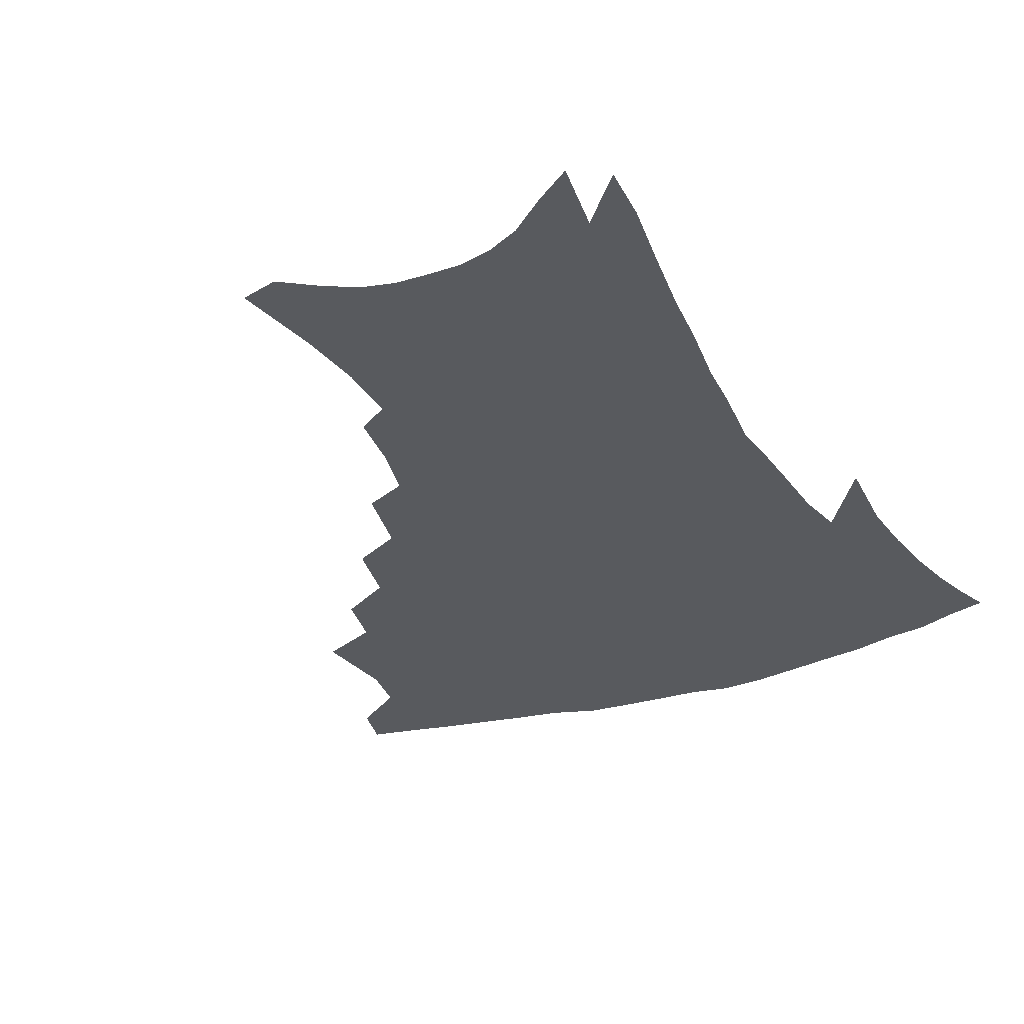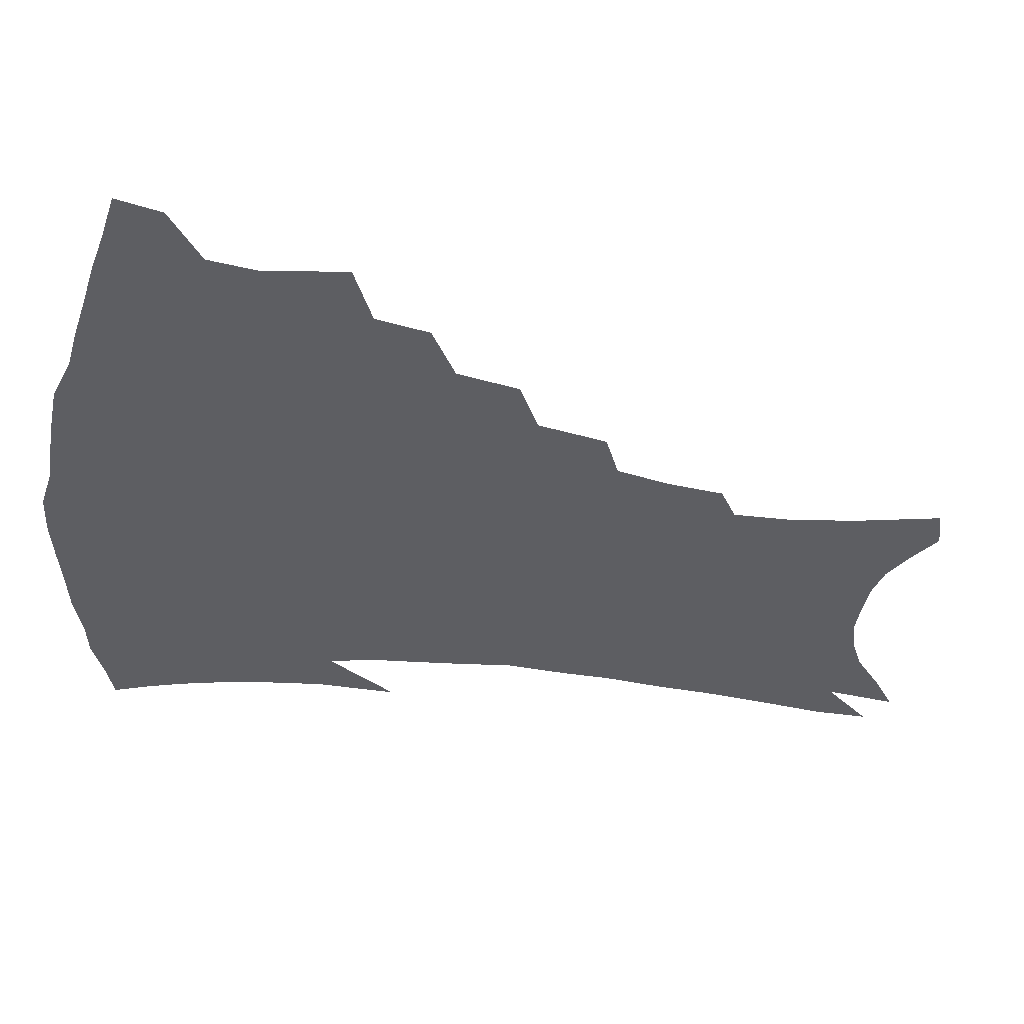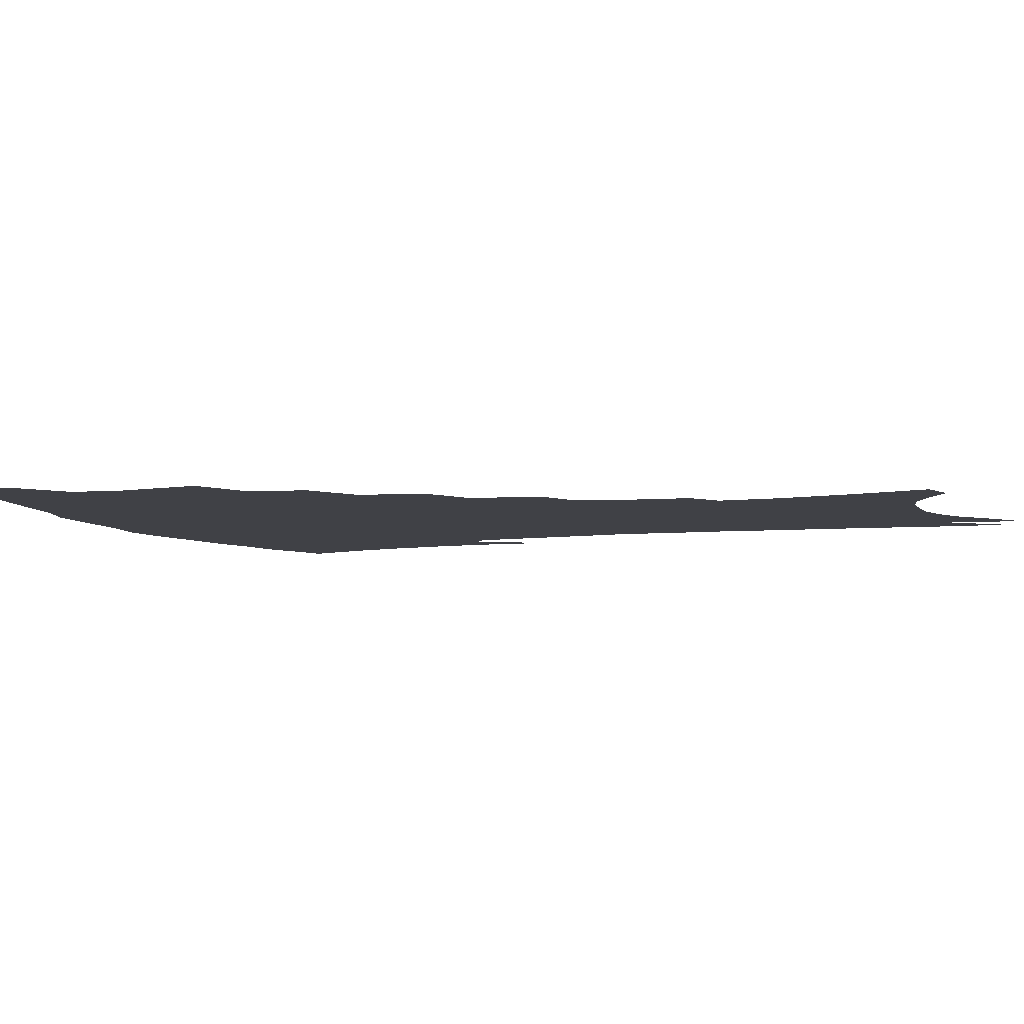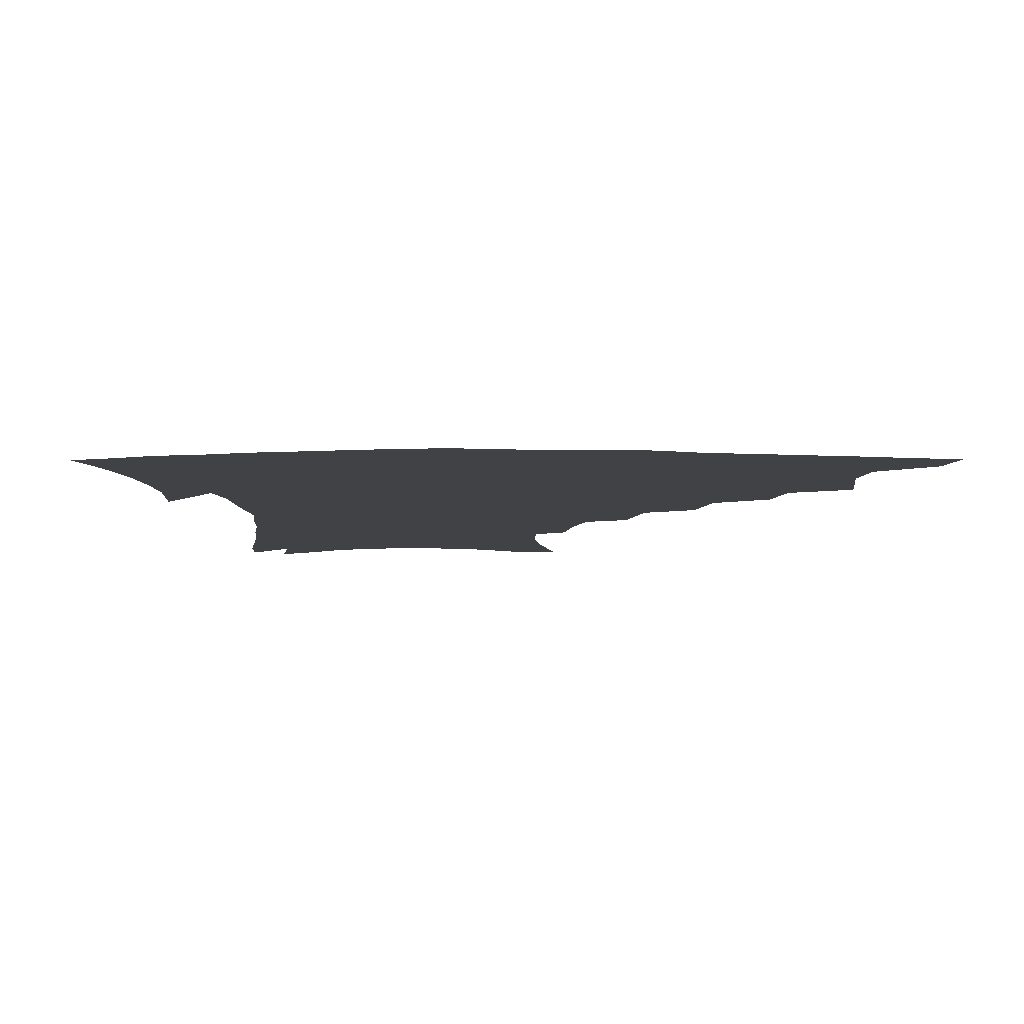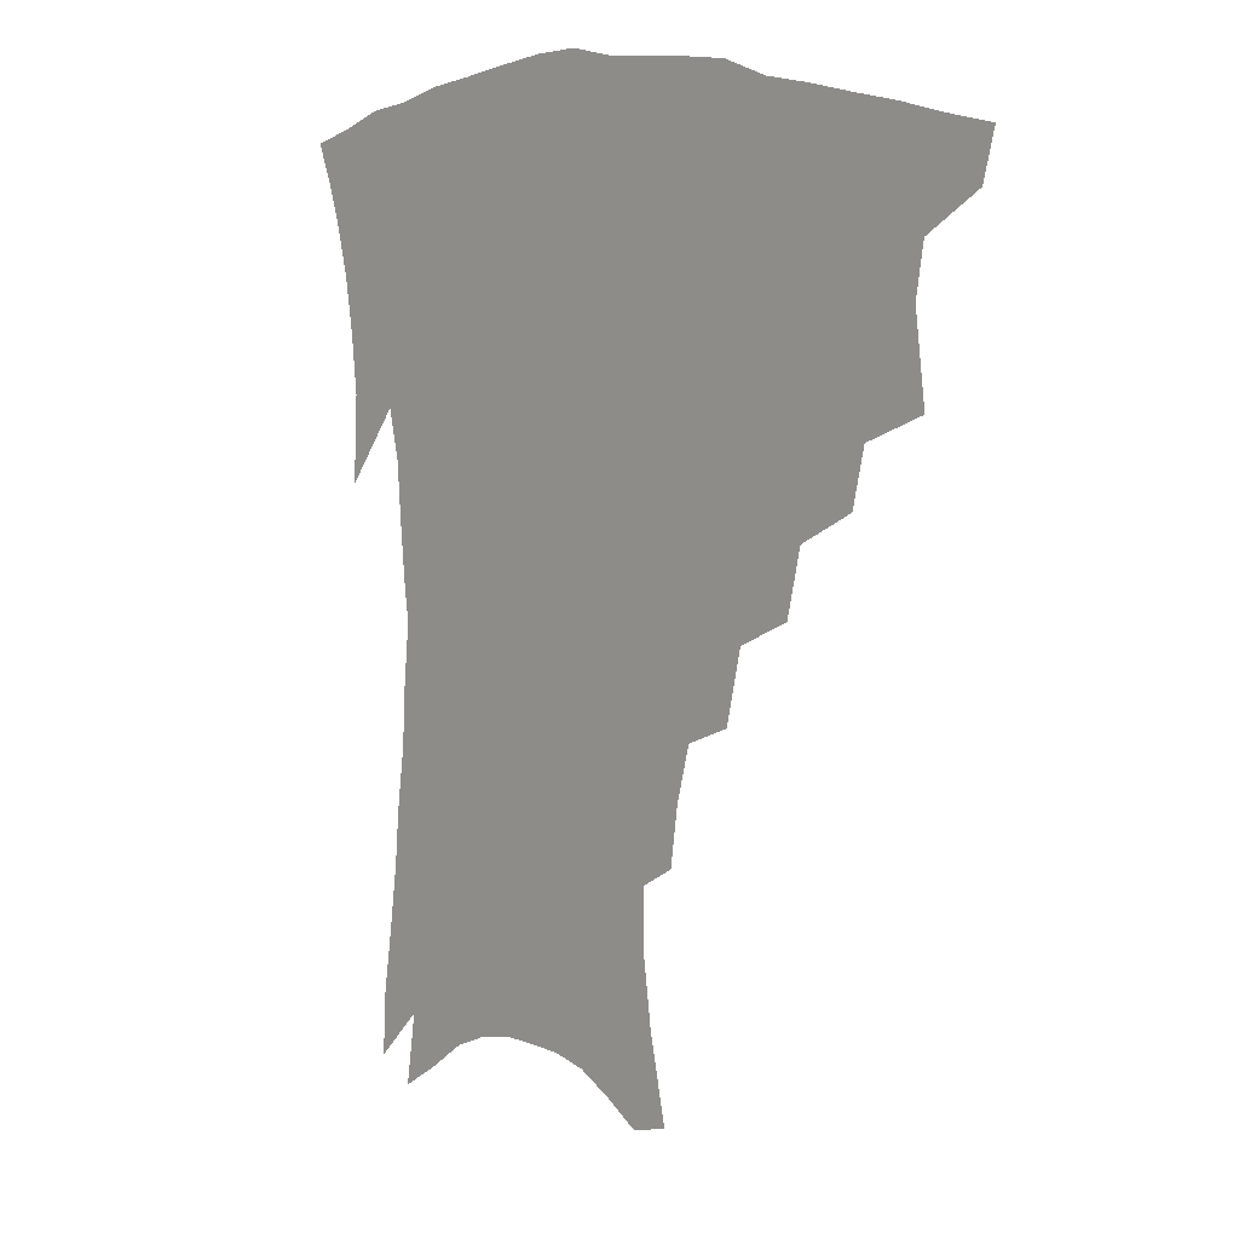
<metadata>
{"format":"obj","ext":"obj","renderer":"f3d","projection":"perspective","resolution":1024,"background":"white","views":[{"elev":-30.7,"azim":25.6,"up":"+Z"},{"elev":-39.3,"azim":-98.3,"up":"+Z"},{"elev":-6.0,"azim":-69.5,"up":"+Z"},{"elev":-6.3,"azim":179.5,"up":"+Z"},{"elev":9.4,"azim":-136.2,"up":"+Y"}]}
</metadata>
<code>
v 442.5 394.1 0
v 438.9 409.8 0
v 459.2 336.3 0
v 462.9 364.7 0
v 460.5 381.4 0
v 458.1 397.1 0
v 454.7 412.5 0
v 482.7 308.9 0
v 478.8 327.5 0
v 480.5 353.5 0
v 478.7 370.3 0
v 475.7 385.2 0
v 472.7 400.2 0
v 469.6 415.7 0
v 504.8 277 0
v 500.4 298.7 0
v 499.2 323.7 0
v 496.2 340.1 0
v 495.8 359.4 0
v 493.4 374.2 0
v 490.5 388.3 0
v 487.6 402.9 0
v 484.7 418.1 0
v 526.4 244.5 0
v 521.5 268.4 0
v 516.8 288.4 0
v 514.7 312.4 0
v 513.3 331.8 0
v 512.1 349.2 0
v 509.3 362.5 0
v 507.2 376.9 0
v 504.8 391 0
v 502.3 405.1 0
v 499.4 420.7 0
v 547.4 200.3 0
v 545 219.6 0
v 540.7 238.1 0
v 536.1 259.3 0
v 532.3 279.8 0
v 528.9 297.1 0
v 527 316.2 0
v 526.5 336.8 0
v 525 352 0
v 523.1 365.6 0
v 521 379.4 0
v 518.8 393.5 0
v 516.4 408.1 0
v 514.1 422.8 0
v 549.6 122.1 0
v 555.2 150.8 0
v 558 173.3 0
v 558.1 193.6 0
v 556.2 214.7 0
v 553.1 230.7 0
v 549.5 249.5 0
v 546 267.1 0
v 543.6 289.1 0
v 541.8 307 0
v 540.6 324.9 0
v 539.3 339.9 0
v 538.1 354.3 0
v 536.8 368.1 0
v 534.6 381.5 0
v 533.1 395.4 0
v 531 410.2 0
v 528.9 427.7 0
v 562 118.8 0
v 564.1 139.9 0
v 567.7 166.3 0
v 567.3 181.9 0
v 566.8 204 0
v 564.7 223.9 0
v 562 242 0
v 559 257.2 0
v 556.5 275.6 0
v 554.8 295.3 0
v 553.6 312.1 0
v 552.9 329 0
v 551.5 341.5 0
v 551.1 356.6 0
v 550.3 370 0
v 549.2 383.1 0
v 547.7 396.7 0
v 545.3 412.2 0
v 543.3 428.6 0
v 572.7 126.2 0
v 575.7 150.8 0
v 577.4 174.5 0
v 576.7 192.3 0
v 575.3 211.3 0
v 573.4 232.5 0
v 571.1 247 0
v 568.9 265 0
v 567.3 283.5 0
v 565.7 298.8 0
v 565 315.3 0
v 564.8 331.7 0
v 563.9 344 0
v 563.9 358.3 0
v 563.3 371.2 0
v 562.6 384.1 0
v 561.7 397.4 0
v 560.1 411.9 0
v 557.7 429.2 0
v 583.5 132.4 0
v 586 158.4 0
v 586.1 176 0
v 585.3 196.4 0
v 583.8 213.1 0
v 582.1 234.4 0
v 580.3 250.3 0
v 578.6 267 0
v 577.5 286.7 0
v 576.9 303.7 0
v 576.4 318.7 0
v 576.2 332.4 0
v 576.2 345.9 0
v 576.6 359.8 0
v 575.9 372 0
v 575.8 384.8 0
v 575.3 398 0
v 573.8 413 0
v 572 429.5 0
v 594.1 135 0
v 595.3 160.2 0
v 595.1 180.5 0
v 594 199 0
v 592.6 221.1 0
v 591 237.4 0
v 589.7 253.3 0
v 588.4 270 0
v 587.7 290.2 0
v 587.5 306.2 0
v 587.3 319.1 0
v 587.6 333.1 0
v 588.1 347 0
v 588.8 360.2 0
v 589.5 372.9 0
v 589.2 385.2 0
v 588.9 398 0
v 587.5 414 0
v 585.8 431.9 0
v 604.8 135.4 0
v 604.7 161.7 0
v 604 182.8 0
v 602.9 201 0
v 601.4 220.9 0
v 599.9 238.4 0
v 599 256 0
v 598.2 272.7 0
v 597.8 290.1 0
v 597.8 305.3 0
v 598 319.2 0
v 598.8 334.1 0
v 599.4 346.1 0
v 601 361 0
v 601.6 372.8 0
v 602 385.1 0
v 602 398.3 0
v 601.8 412.7 0
v 600.2 430.5 0
v 615.6 135.4 0
v 614.9 155.9 0
v 613.2 180.1 0
v 611.8 200.6 0
v 610.2 221.2 0
v 609.6 234.7 0
v 608.3 255 0
v 607.7 272.6 0
v 607.7 289 0
v 608 304.1 0
v 608.7 320.9 0
v 609.7 333.2 0
v 611.1 347.6 0
v 612.4 360.5 0
v 613.7 372.1 0
v 615 384.3 0
v 615.9 396.9 0
v 616 410.9 0
v 615 427.7 0
v 626.3 132.9 0
v 624.7 153.8 0
v 622.4 179.2 0
v 620.8 199.7 0
v 619.2 219.7 0
v 618.3 237.6 0
v 617.6 254.3 0
v 617.5 269.8 0
v 617.7 285.9 0
v 618.3 301.4 0
v 619.1 317.3 0
v 620.4 333 0
v 622.1 346 0
v 623.7 358.1 0
v 625.6 371 0
v 627.4 383.1 0
v 629 395.4 0
v 629.8 408.7 0
v 629.6 424.7 0
v 637.2 127.8 0
v 635.1 149 0
v 632.1 175.5 0
v 630.4 195.9 0
v 628.7 215.8 0
v 628.4 231.3 0
v 627 251.2 0
v 627 266.9 0
v 627.7 281.4 0
v 628.2 298.4 0
v 629.2 315.4 0
v 631.1 328.3 0
v 632.7 344.8 0
v 634.8 356.4 0
v 637.1 369.5 0
v 639.4 381.5 0
v 642.1 393.2 0
v 643.4 405.8 0
v 643.5 422.1 0
v 649.6 117.6 0
v 645.8 143.8 0
v 643.7 165.6 0
v 640.7 189.4 0
v 638.4 210.8 0
v 637.5 228.3 0
v 637.2 244.5 0
v 636.8 261.6 0
v 637.3 277.4 0
v 638 294.7 0
v 639.4 310.6 0
v 641.3 325.8 0
v 643.2 340.9 0
v 645.6 355 0
v 648.3 366.8 0
v 650.8 378.8 0
v 653.7 391.1 0
v 656.2 403 0
v 657.7 417.7 0
v 661.6 109.2 0
v 658.1 133.5 0
v 655.3 156.4 0
v 653.1 177.4 0
v 650.1 199.8 0
v 648.8 218.3 0
v 647.7 236.3 0
v 647.1 254.1 0
v 646.7 272.2 0
v 648.5 286.3 0
v 649.8 303.1 0
v 651.4 320.5 0
v 653.3 337.3 0
v 656.4 350 0
v 659.3 365 0
v 662.4 377.1 0
v 665.4 388.6 0
v 668.3 400.5 0
v 670.8 415.4 0
v 672.9 116.6 0
v 672.1 135.3 0
v 668.8 158.4 0
v 665.9 180.2 0
v 664.3 198.9 0
v 661.6 219.9 0
v 660.7 237.5 0
v 658.6 259.1 0
v 660.1 273.2 0
v 661.4 290.3 0
v 662.6 309.7 0
v 665.7 325.4 0
v 666.6 346.6 0
v 669.9 360.3 0
v 673.5 372.7 0
v 676.9 385.4 0
v 680.4 397.2 0
v 684.1 409.8 0
v 682.9 300.4 0
v 681.4 328.4 0
v 683 347.5 0
v 685.4 364.8 0
v 688.7 380.2 0
v 692.4 393.3 0
v 696.7 405.7 0
f 5 6 1
f 1 6 2
f 6 7 2
f 9 10 3
f 3 10 4
f 10 11 4
f 4 11 5
f 11 12 5
f 5 12 6
f 12 13 6
f 6 13 7
f 13 14 7
f 16 17 8
f 8 17 9
f 17 18 9
f 9 18 10
f 18 19 10
f 10 19 11
f 19 20 11
f 11 20 12
f 20 21 12
f 12 21 13
f 21 22 13
f 13 22 14
f 22 23 14
f 25 26 15
f 15 26 16
f 26 27 16
f 16 27 17
f 27 28 17
f 17 28 18
f 28 29 18
f 18 29 19
f 29 30 19
f 19 30 20
f 30 31 20
f 20 31 21
f 31 32 21
f 21 32 22
f 32 33 22
f 22 33 23
f 33 34 23
f 37 38 24
f 24 38 25
f 38 39 25
f 25 39 26
f 39 40 26
f 26 40 27
f 40 41 27
f 27 41 28
f 41 42 28
f 28 42 29
f 42 43 29
f 29 43 30
f 43 44 30
f 30 44 31
f 44 45 31
f 31 45 32
f 45 46 32
f 32 46 33
f 46 47 33
f 33 47 34
f 47 48 34
f 52 53 35
f 35 53 36
f 53 54 36
f 36 54 37
f 54 55 37
f 37 55 38
f 55 56 38
f 38 56 39
f 56 57 39
f 39 57 40
f 57 58 40
f 40 58 41
f 58 59 41
f 41 59 42
f 59 60 42
f 42 60 43
f 60 61 43
f 43 61 44
f 61 62 44
f 44 62 45
f 62 63 45
f 45 63 46
f 63 64 46
f 46 64 47
f 64 65 47
f 47 65 48
f 65 66 48
f 67 68 49
f 49 68 50
f 68 69 50
f 50 69 51
f 69 70 51
f 51 70 52
f 70 71 52
f 52 71 53
f 71 72 53
f 53 72 54
f 72 73 54
f 54 73 55
f 73 74 55
f 55 74 56
f 74 75 56
f 56 75 57
f 75 76 57
f 57 76 58
f 76 77 58
f 58 77 59
f 77 78 59
f 59 78 60
f 78 79 60
f 60 79 61
f 79 80 61
f 61 80 62
f 80 81 62
f 62 81 63
f 81 82 63
f 63 82 64
f 82 83 64
f 64 83 65
f 83 84 65
f 65 84 66
f 84 85 66
f 67 86 68
f 86 87 68
f 68 87 69
f 87 88 69
f 69 88 70
f 88 89 70
f 70 89 71
f 89 90 71
f 71 90 72
f 90 91 72
f 72 91 73
f 91 92 73
f 73 92 74
f 92 93 74
f 74 93 75
f 93 94 75
f 75 94 76
f 94 95 76
f 76 95 77
f 95 96 77
f 77 96 78
f 96 97 78
f 78 97 79
f 97 98 79
f 79 98 80
f 98 99 80
f 80 99 81
f 99 100 81
f 81 100 82
f 100 101 82
f 82 101 83
f 101 102 83
f 83 102 84
f 102 103 84
f 84 103 85
f 103 104 85
f 86 105 87
f 105 106 87
f 87 106 88
f 106 107 88
f 88 107 89
f 107 108 89
f 89 108 90
f 108 109 90
f 90 109 91
f 109 110 91
f 91 110 92
f 110 111 92
f 92 111 93
f 111 112 93
f 93 112 94
f 112 113 94
f 94 113 95
f 113 114 95
f 95 114 96
f 114 115 96
f 96 115 97
f 115 116 97
f 97 116 98
f 116 117 98
f 98 117 99
f 117 118 99
f 99 118 100
f 118 119 100
f 100 119 101
f 119 120 101
f 101 120 102
f 120 121 102
f 102 121 103
f 121 122 103
f 103 122 104
f 122 123 104
f 105 124 106
f 124 125 106
f 106 125 107
f 125 126 107
f 107 126 108
f 126 127 108
f 108 127 109
f 127 128 109
f 109 128 110
f 128 129 110
f 110 129 111
f 129 130 111
f 111 130 112
f 130 131 112
f 112 131 113
f 131 132 113
f 113 132 114
f 132 133 114
f 114 133 115
f 133 134 115
f 115 134 116
f 134 135 116
f 116 135 117
f 135 136 117
f 117 136 118
f 136 137 118
f 118 137 119
f 137 138 119
f 119 138 120
f 138 139 120
f 120 139 121
f 139 140 121
f 121 140 122
f 140 141 122
f 122 141 123
f 141 142 123
f 124 143 125
f 143 144 125
f 125 144 126
f 144 145 126
f 126 145 127
f 145 146 127
f 127 146 128
f 146 147 128
f 128 147 129
f 147 148 129
f 129 148 130
f 148 149 130
f 130 149 131
f 149 150 131
f 131 150 132
f 150 151 132
f 132 151 133
f 151 152 133
f 133 152 134
f 152 153 134
f 134 153 135
f 153 154 135
f 135 154 136
f 154 155 136
f 136 155 137
f 155 156 137
f 137 156 138
f 156 157 138
f 138 157 139
f 157 158 139
f 139 158 140
f 158 159 140
f 140 159 141
f 159 160 141
f 141 160 142
f 160 161 142
f 143 162 144
f 162 163 144
f 144 163 145
f 163 164 145
f 145 164 146
f 164 165 146
f 146 165 147
f 165 166 147
f 147 166 148
f 166 167 148
f 148 167 149
f 167 168 149
f 149 168 150
f 168 169 150
f 150 169 151
f 169 170 151
f 151 170 152
f 170 171 152
f 152 171 153
f 171 172 153
f 153 172 154
f 172 173 154
f 154 173 155
f 173 174 155
f 155 174 156
f 174 175 156
f 156 175 157
f 175 176 157
f 157 176 158
f 176 177 158
f 158 177 159
f 177 178 159
f 159 178 160
f 178 179 160
f 160 179 161
f 179 180 161
f 162 181 163
f 181 182 163
f 163 182 164
f 182 183 164
f 164 183 165
f 183 184 165
f 165 184 166
f 184 185 166
f 166 185 167
f 185 186 167
f 167 186 168
f 186 187 168
f 168 187 169
f 187 188 169
f 169 188 170
f 188 189 170
f 170 189 171
f 189 190 171
f 171 190 172
f 190 191 172
f 172 191 173
f 191 192 173
f 173 192 174
f 192 193 174
f 174 193 175
f 193 194 175
f 175 194 176
f 194 195 176
f 176 195 177
f 195 196 177
f 177 196 178
f 196 197 178
f 178 197 179
f 197 198 179
f 179 198 180
f 198 199 180
f 181 200 182
f 200 201 182
f 182 201 183
f 201 202 183
f 183 202 184
f 202 203 184
f 184 203 185
f 203 204 185
f 185 204 186
f 204 205 186
f 186 205 187
f 205 206 187
f 187 206 188
f 206 207 188
f 188 207 189
f 207 208 189
f 189 208 190
f 208 209 190
f 190 209 191
f 209 210 191
f 191 210 192
f 210 211 192
f 192 211 193
f 211 212 193
f 193 212 194
f 212 213 194
f 194 213 195
f 213 214 195
f 195 214 196
f 214 215 196
f 196 215 197
f 215 216 197
f 197 216 198
f 216 217 198
f 198 217 199
f 217 218 199
f 200 219 201
f 219 220 201
f 201 220 202
f 220 221 202
f 202 221 203
f 221 222 203
f 203 222 204
f 222 223 204
f 204 223 205
f 223 224 205
f 205 224 206
f 224 225 206
f 206 225 207
f 225 226 207
f 207 226 208
f 226 227 208
f 208 227 209
f 227 228 209
f 209 228 210
f 228 229 210
f 210 229 211
f 229 230 211
f 211 230 212
f 230 231 212
f 212 231 213
f 231 232 213
f 213 232 214
f 232 233 214
f 214 233 215
f 233 234 215
f 215 234 216
f 234 235 216
f 216 235 217
f 235 236 217
f 217 236 218
f 236 237 218
f 219 238 220
f 238 239 220
f 220 239 221
f 239 240 221
f 221 240 222
f 240 241 222
f 222 241 223
f 241 242 223
f 223 242 224
f 242 243 224
f 224 243 225
f 243 244 225
f 225 244 226
f 244 245 226
f 226 245 227
f 245 246 227
f 227 246 228
f 246 247 228
f 228 247 229
f 247 248 229
f 229 248 230
f 248 249 230
f 230 249 231
f 249 250 231
f 231 250 232
f 250 251 232
f 232 251 233
f 251 252 233
f 233 252 234
f 252 253 234
f 234 253 235
f 253 254 235
f 235 254 236
f 254 255 236
f 236 255 237
f 255 256 237
f 239 257 240
f 257 258 240
f 240 258 241
f 258 259 241
f 241 259 242
f 259 260 242
f 242 260 243
f 260 261 243
f 243 261 244
f 261 262 244
f 244 262 245
f 262 263 245
f 245 263 246
f 263 264 246
f 246 264 247
f 264 265 247
f 247 265 248
f 265 266 248
f 248 266 249
f 266 267 249
f 249 267 250
f 267 268 250
f 250 268 251
f 268 269 251
f 251 269 252
f 269 270 252
f 252 270 253
f 270 271 253
f 253 271 254
f 271 272 254
f 254 272 255
f 272 273 255
f 255 273 256
f 273 274 256
f 268 275 269
f 275 276 269
f 269 276 270
f 276 277 270
f 270 277 271
f 277 278 271
f 271 278 272
f 278 279 272
f 272 279 273
f 279 280 273
f 273 280 274
f 280 281 274

</code>
